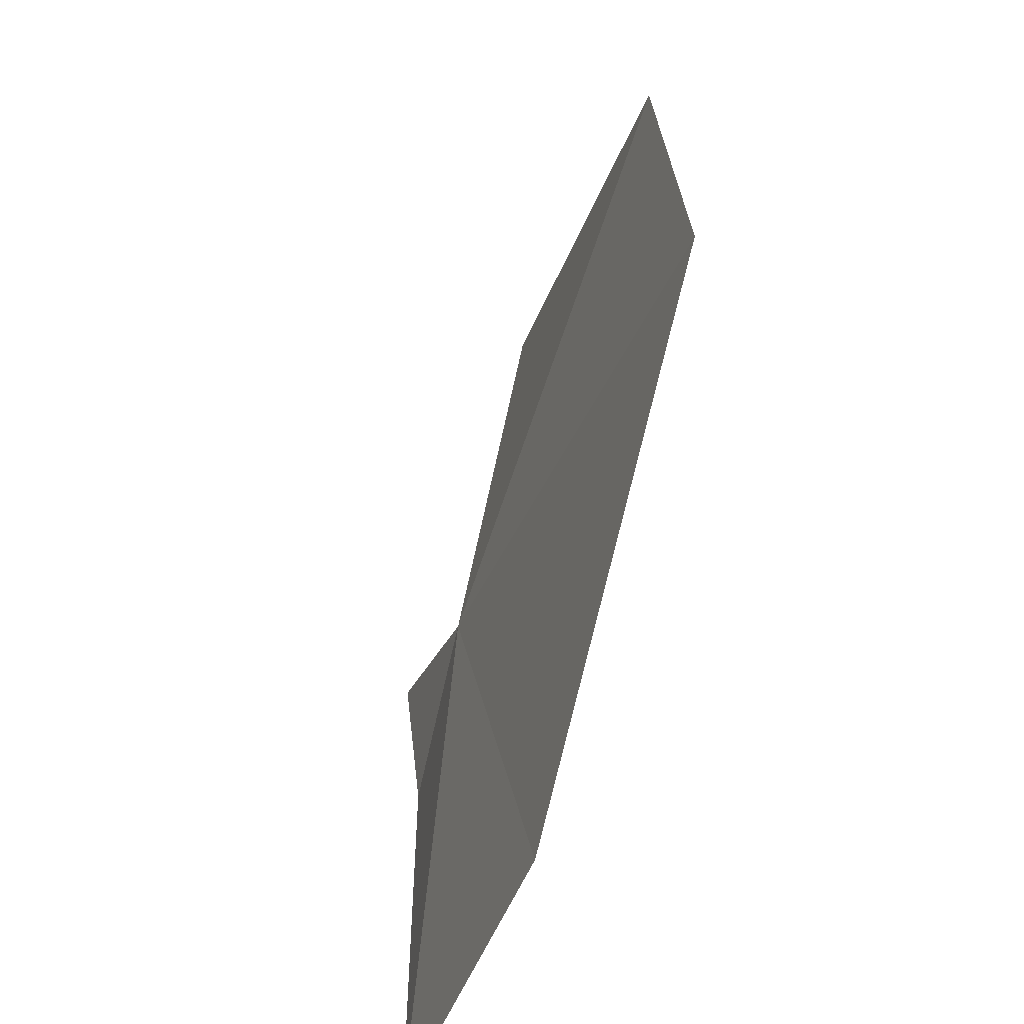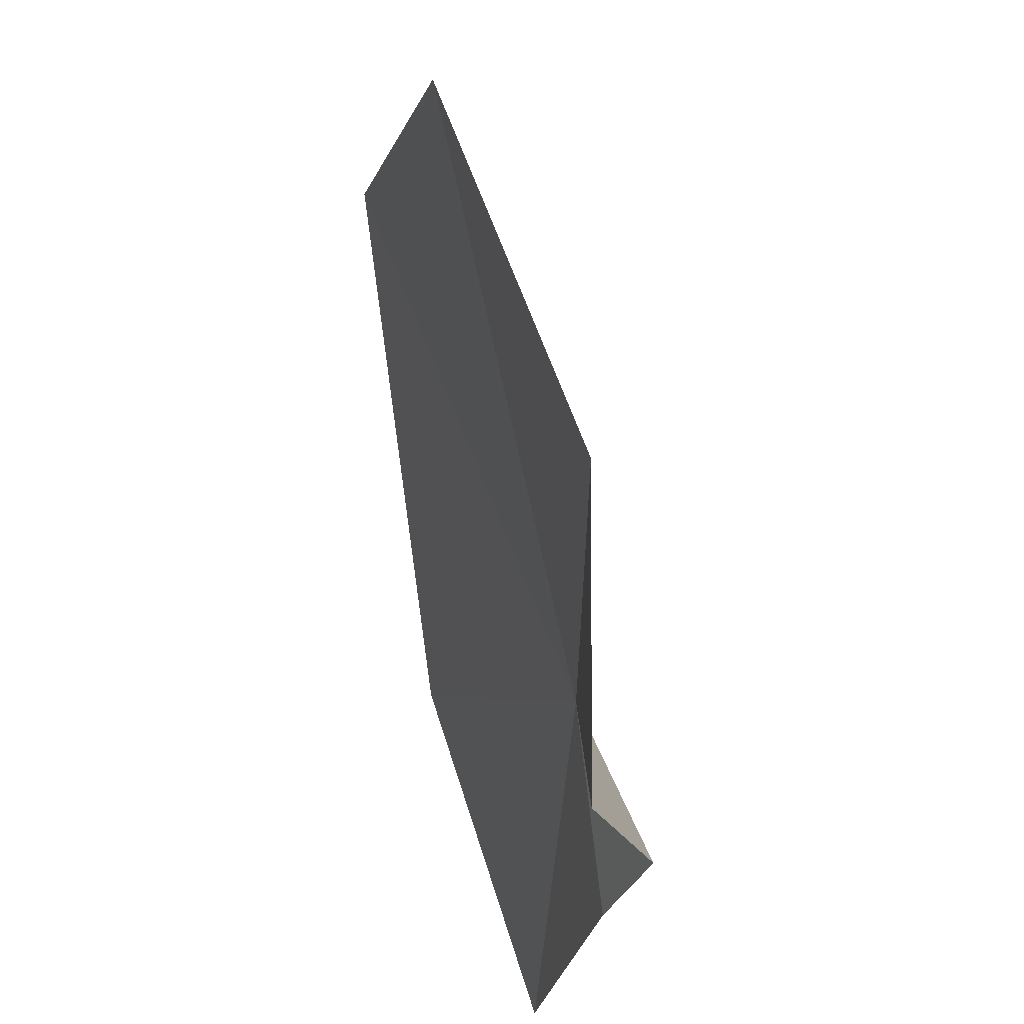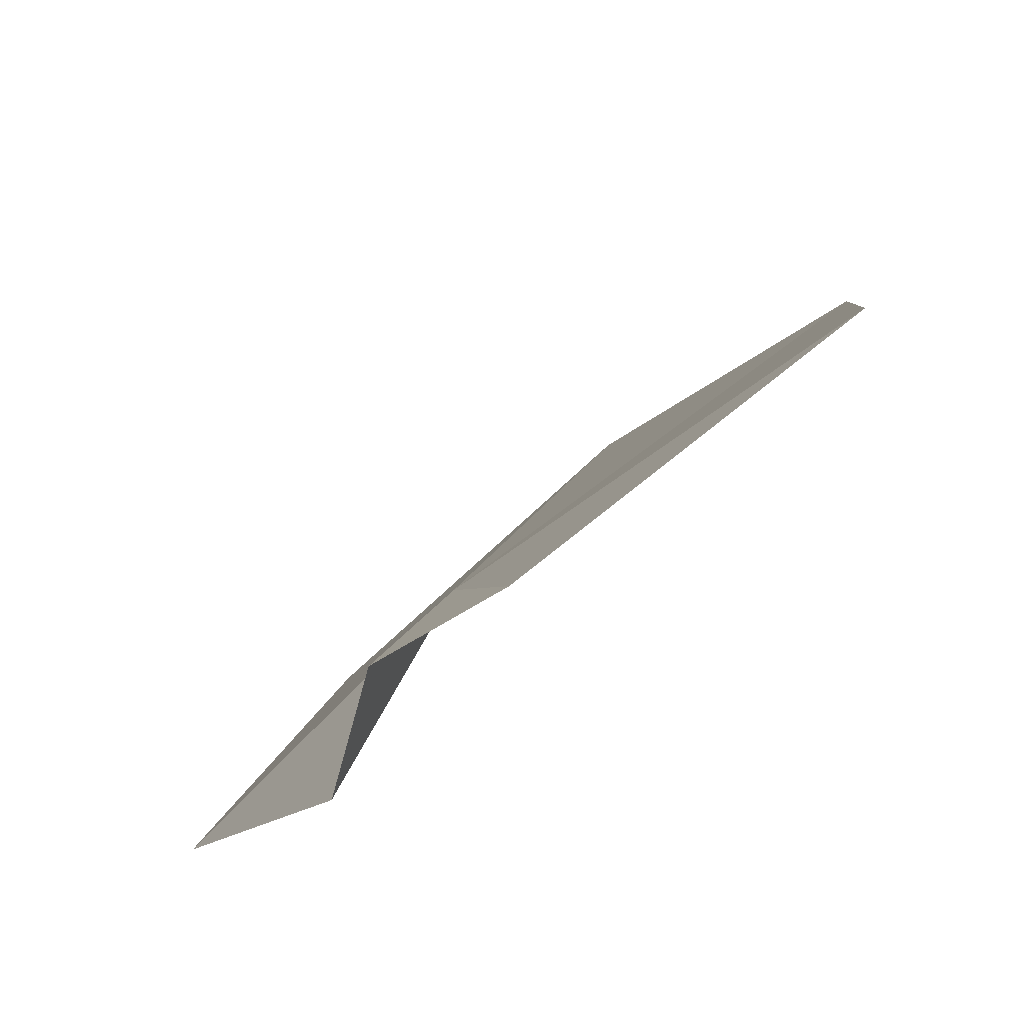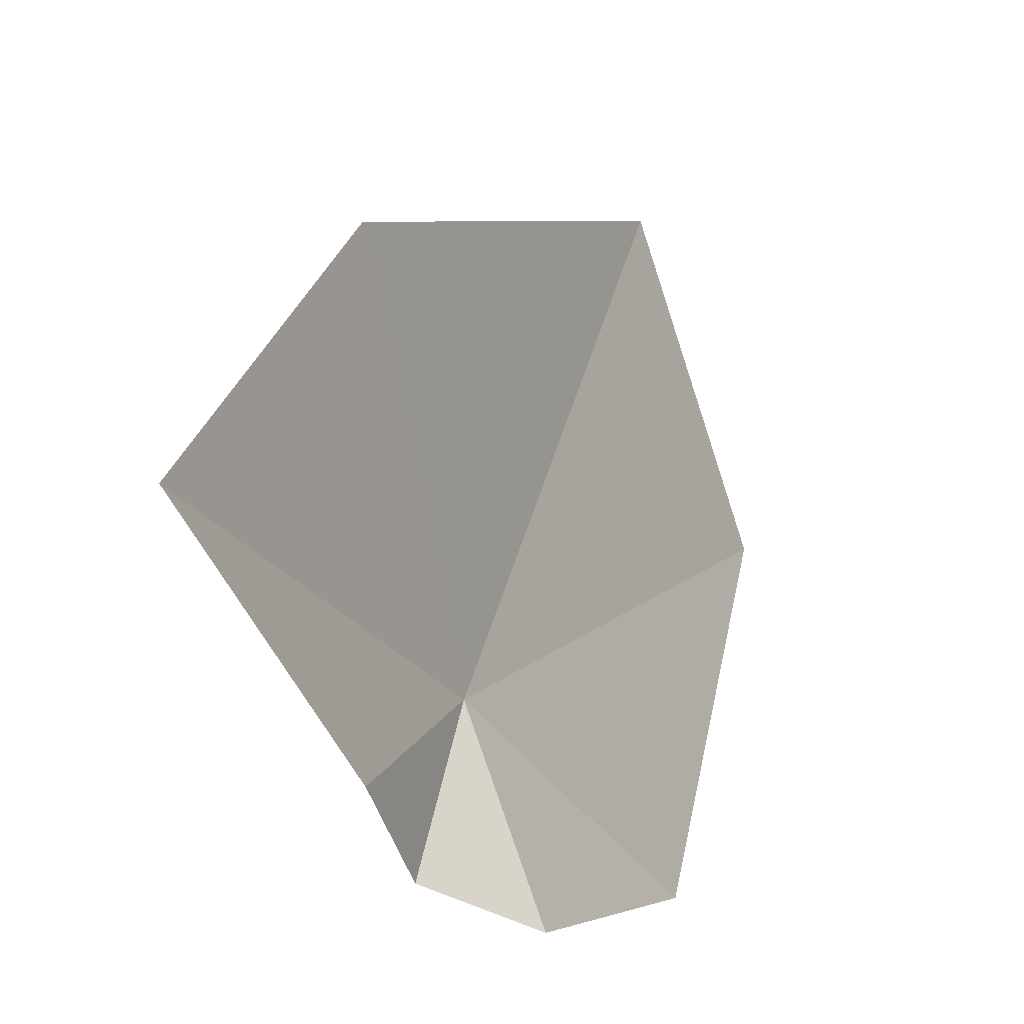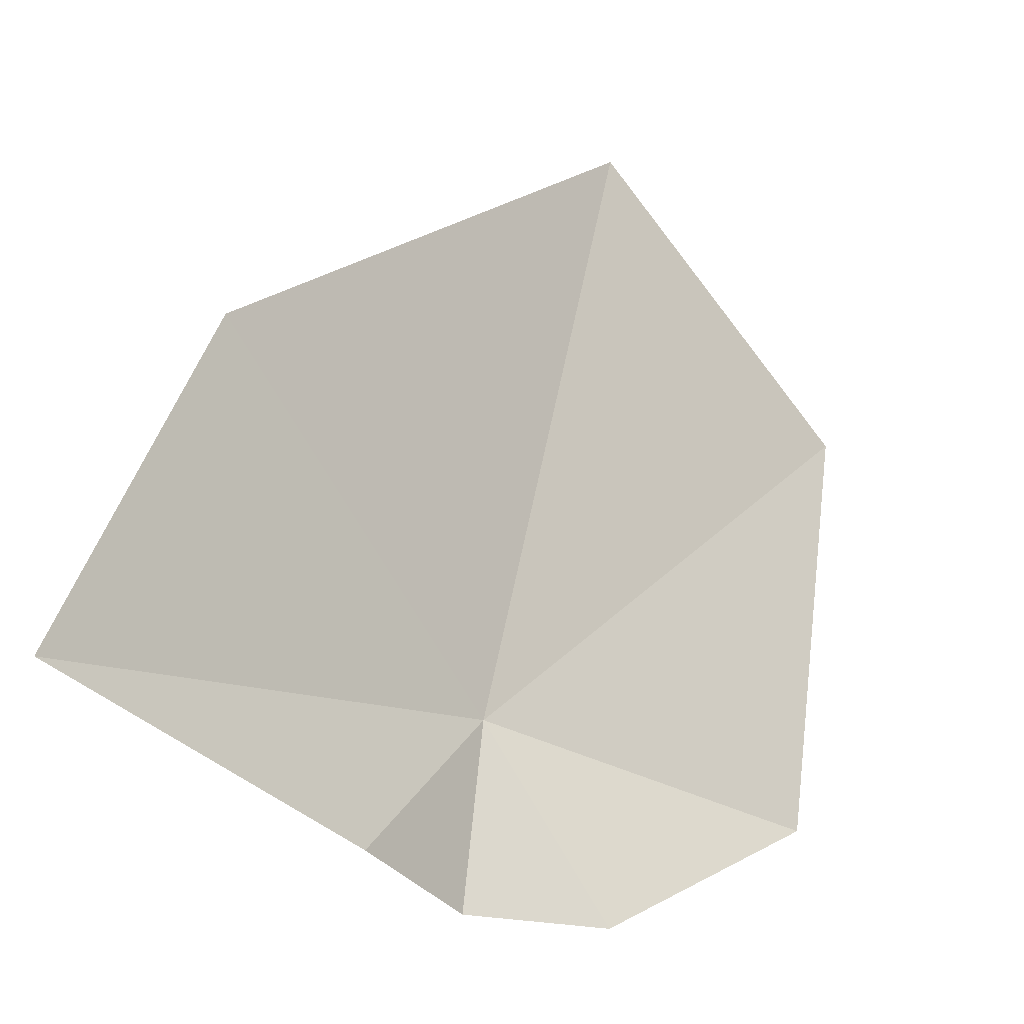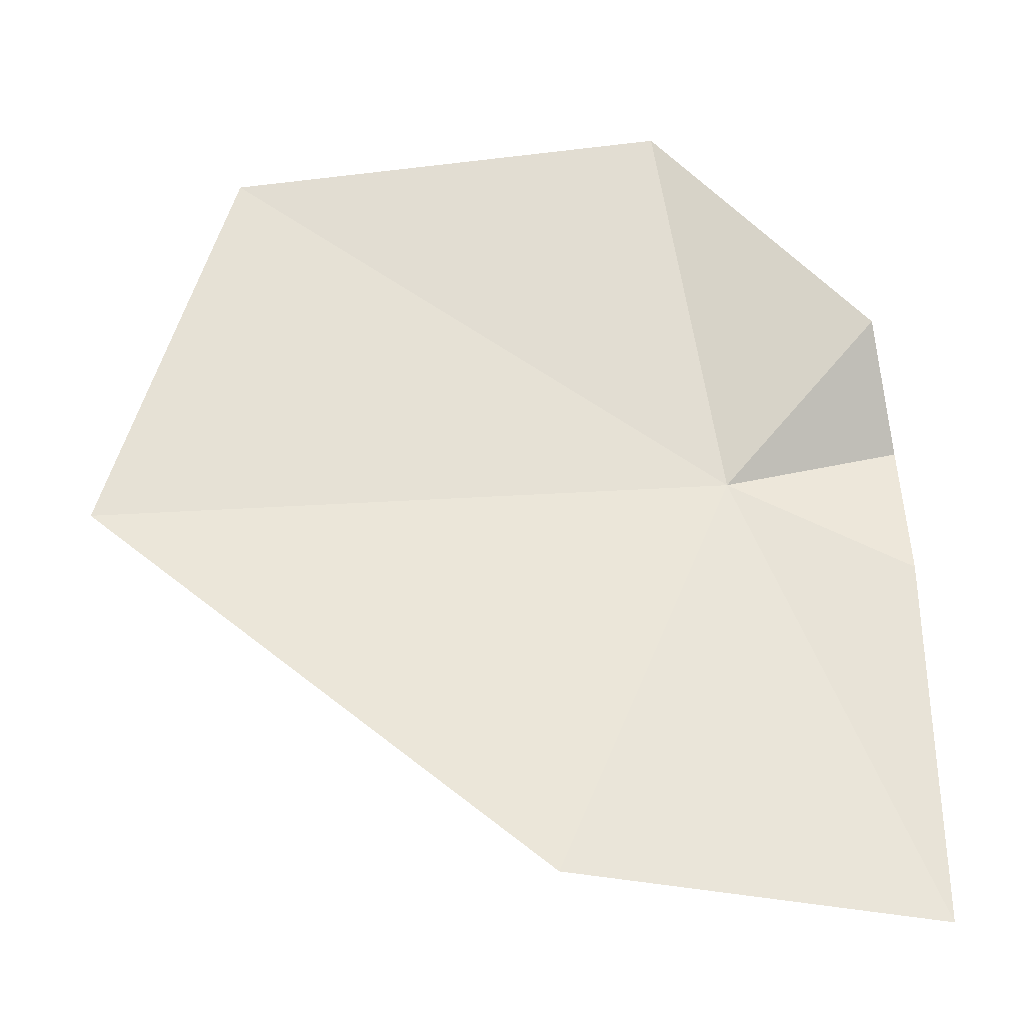
<metadata>
{"format":"obj","ext":"obj","renderer":"f3d","projection":"perspective","resolution":1024,"background":"white","views":[{"elev":49.6,"azim":-19.2,"up":"+Z"},{"elev":-30.0,"azim":150.3,"up":"+Z"},{"elev":-62.5,"azim":-69.6,"up":"+Z"},{"elev":-46.7,"azim":3.4,"up":"+Z"},{"elev":-40.1,"azim":24.5,"up":"+Z"},{"elev":-47.9,"azim":103.0,"up":"+Y"}]}
</metadata>
<code>
v -7.586 12.81 4.936
v -7.681 12.93 4.581
v -7.445 13.09 4.581
v -8.005 11.93 4.625
v -7.745 12.64 4.581
v -7.181 13.54 4.989
v -6.972 13.34 5.858
v -7.714 11.96 5.337
v -7.189 12.6 6.172
f 1 3 2
f 1 7 6
f 1 2 5
f 1 4 8
f 1 9 7
f 1 8 9
f 1 6 3
f 1 5 4

</code>
